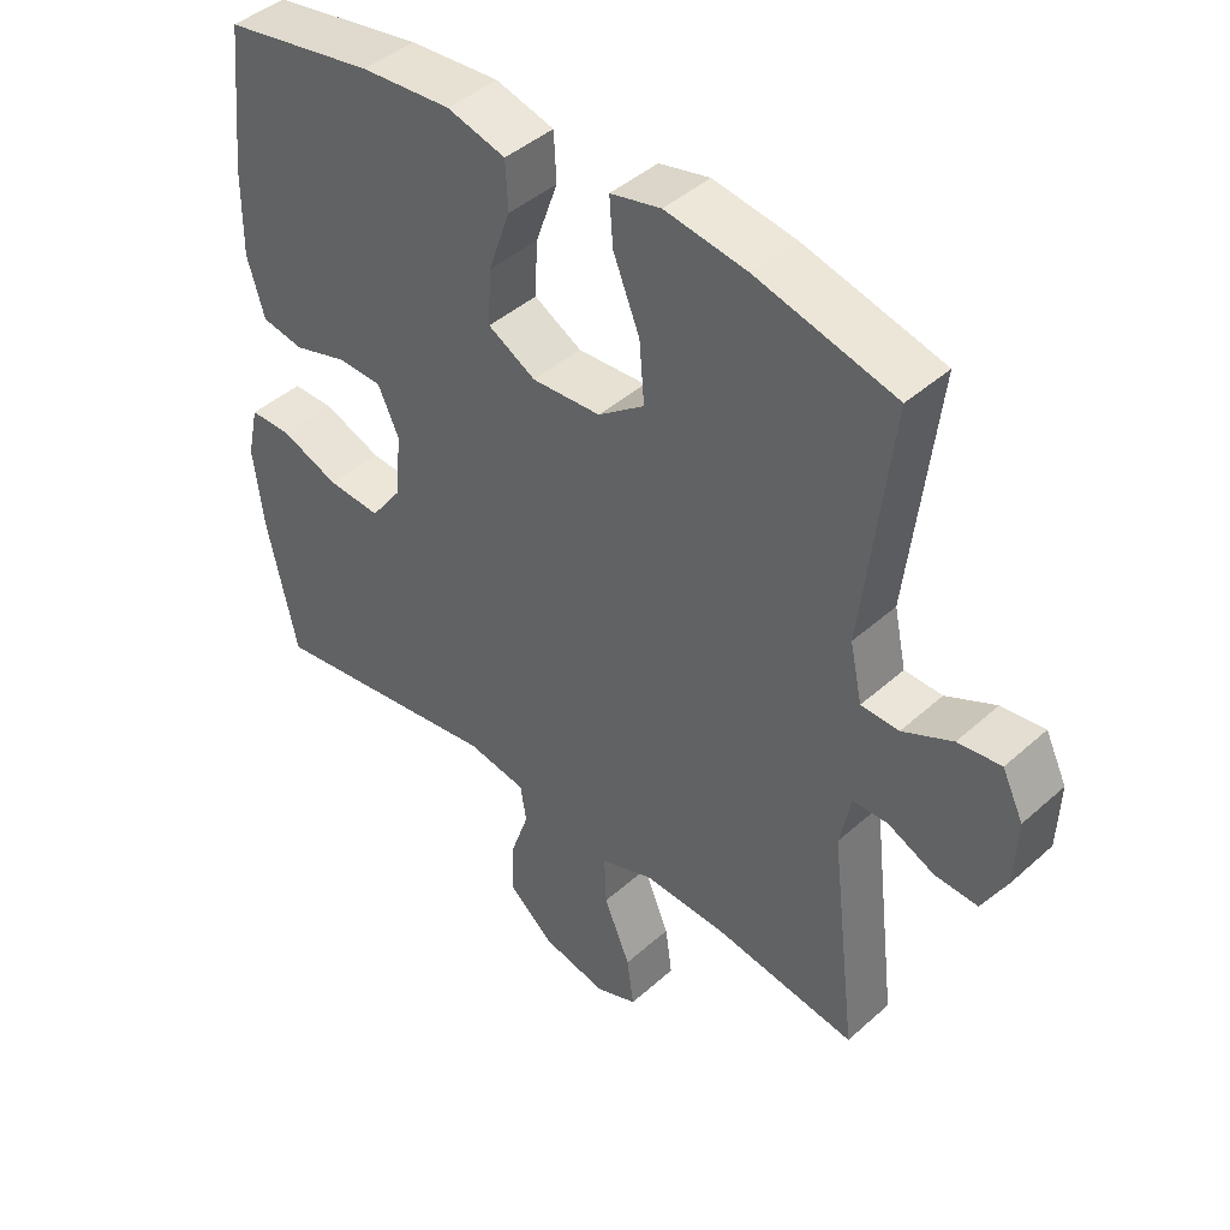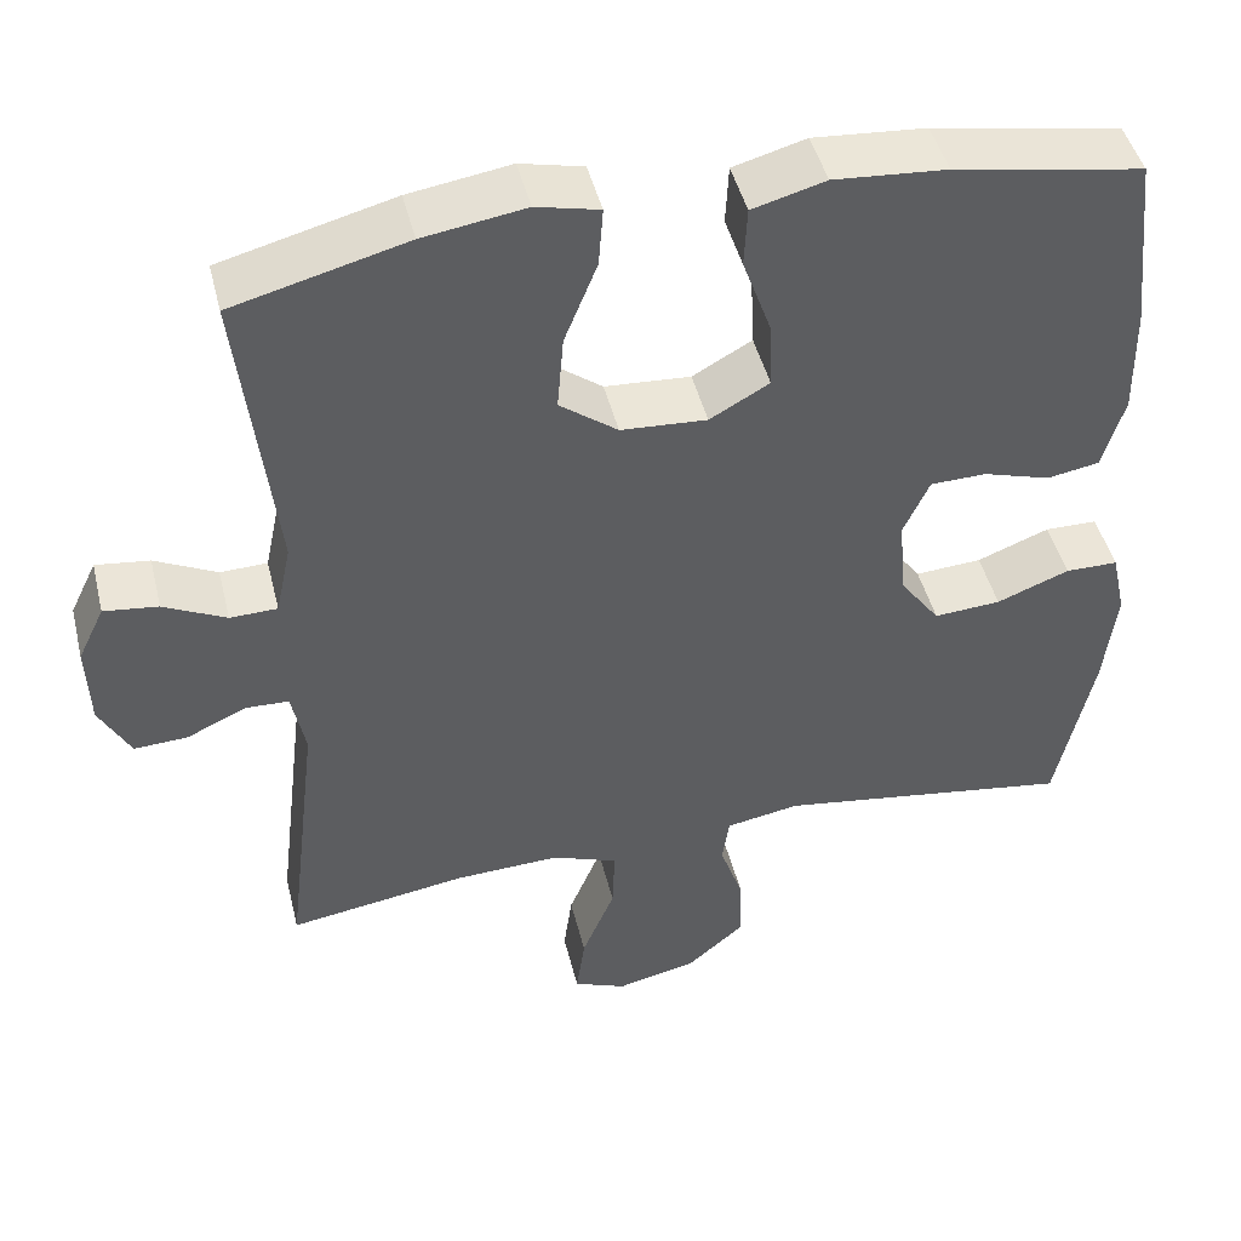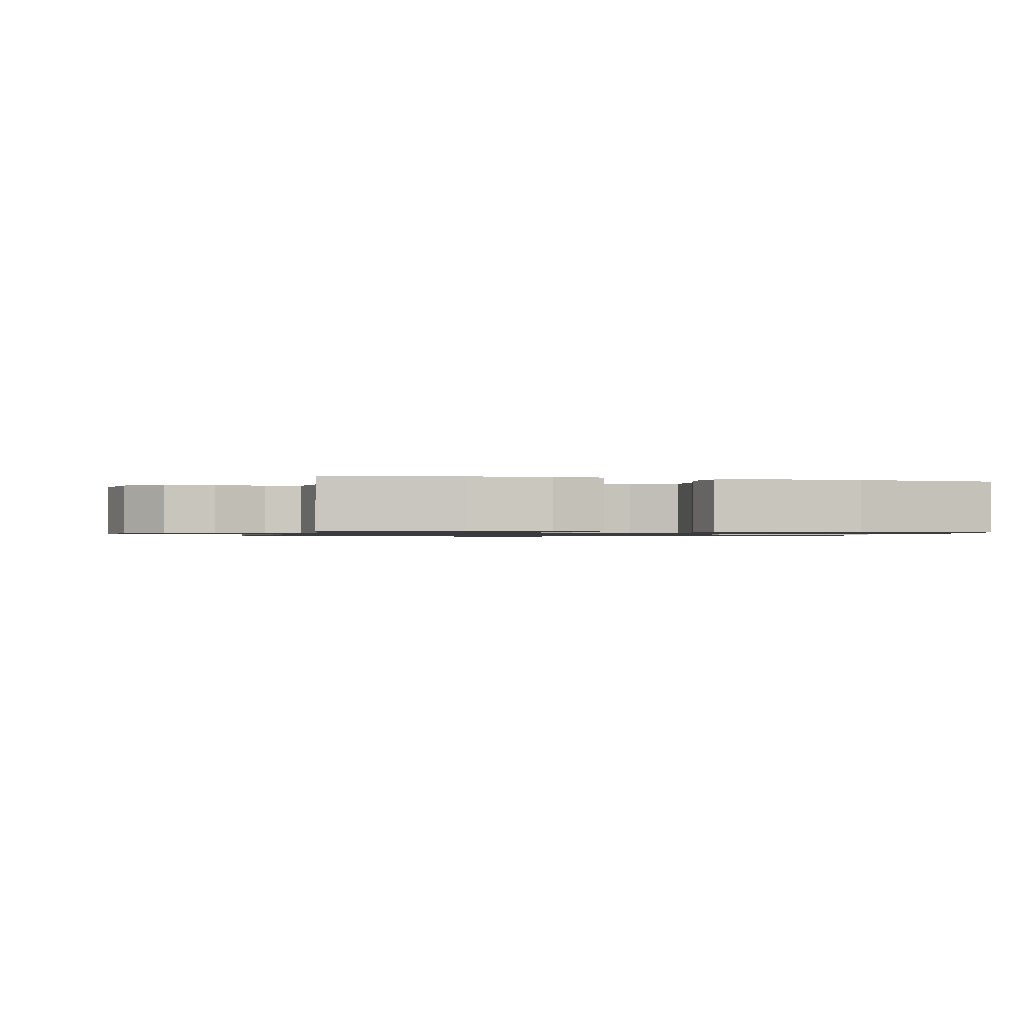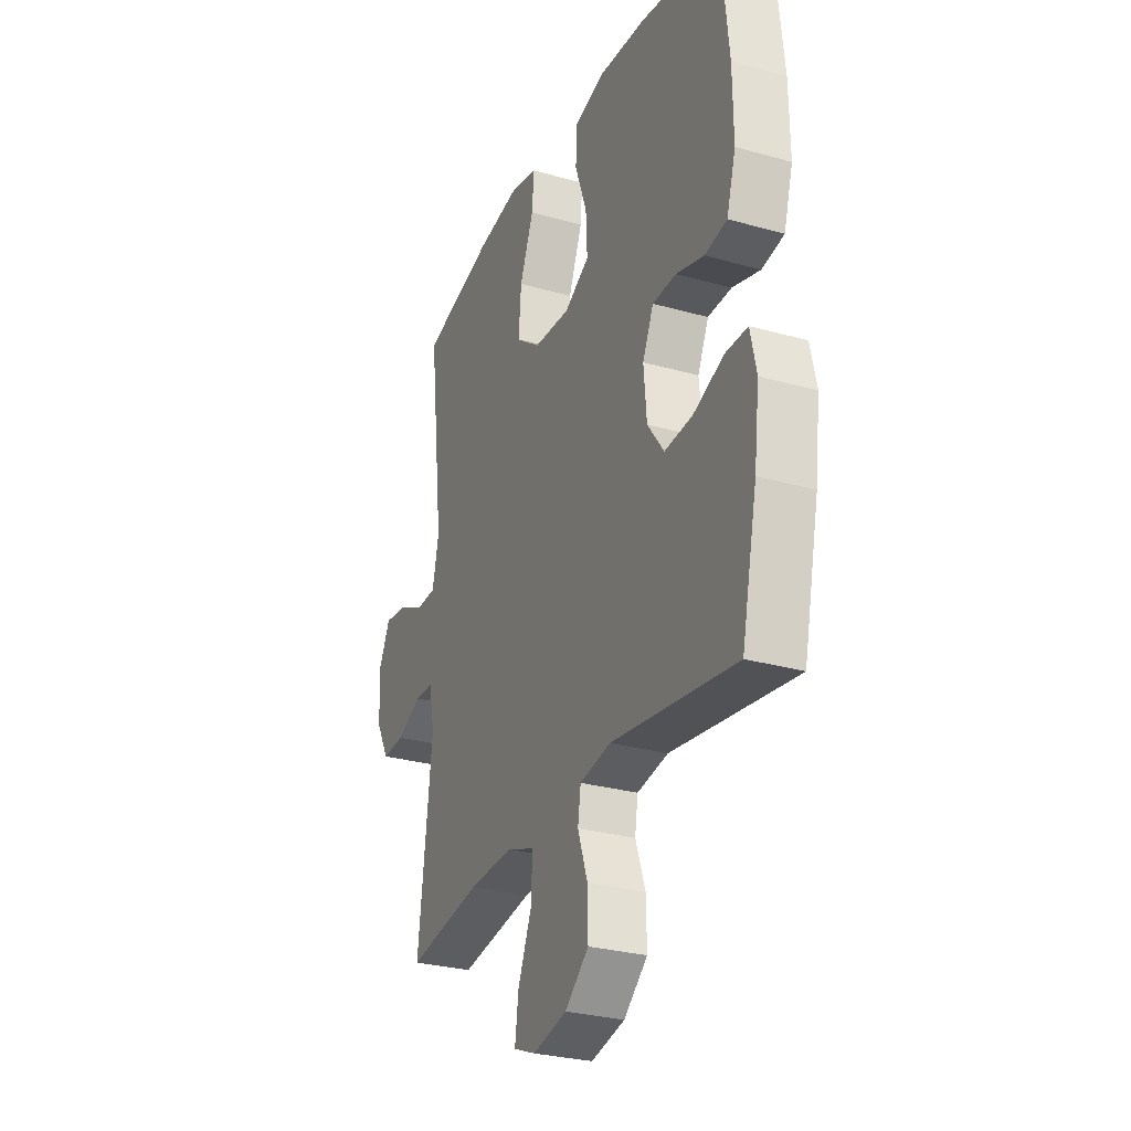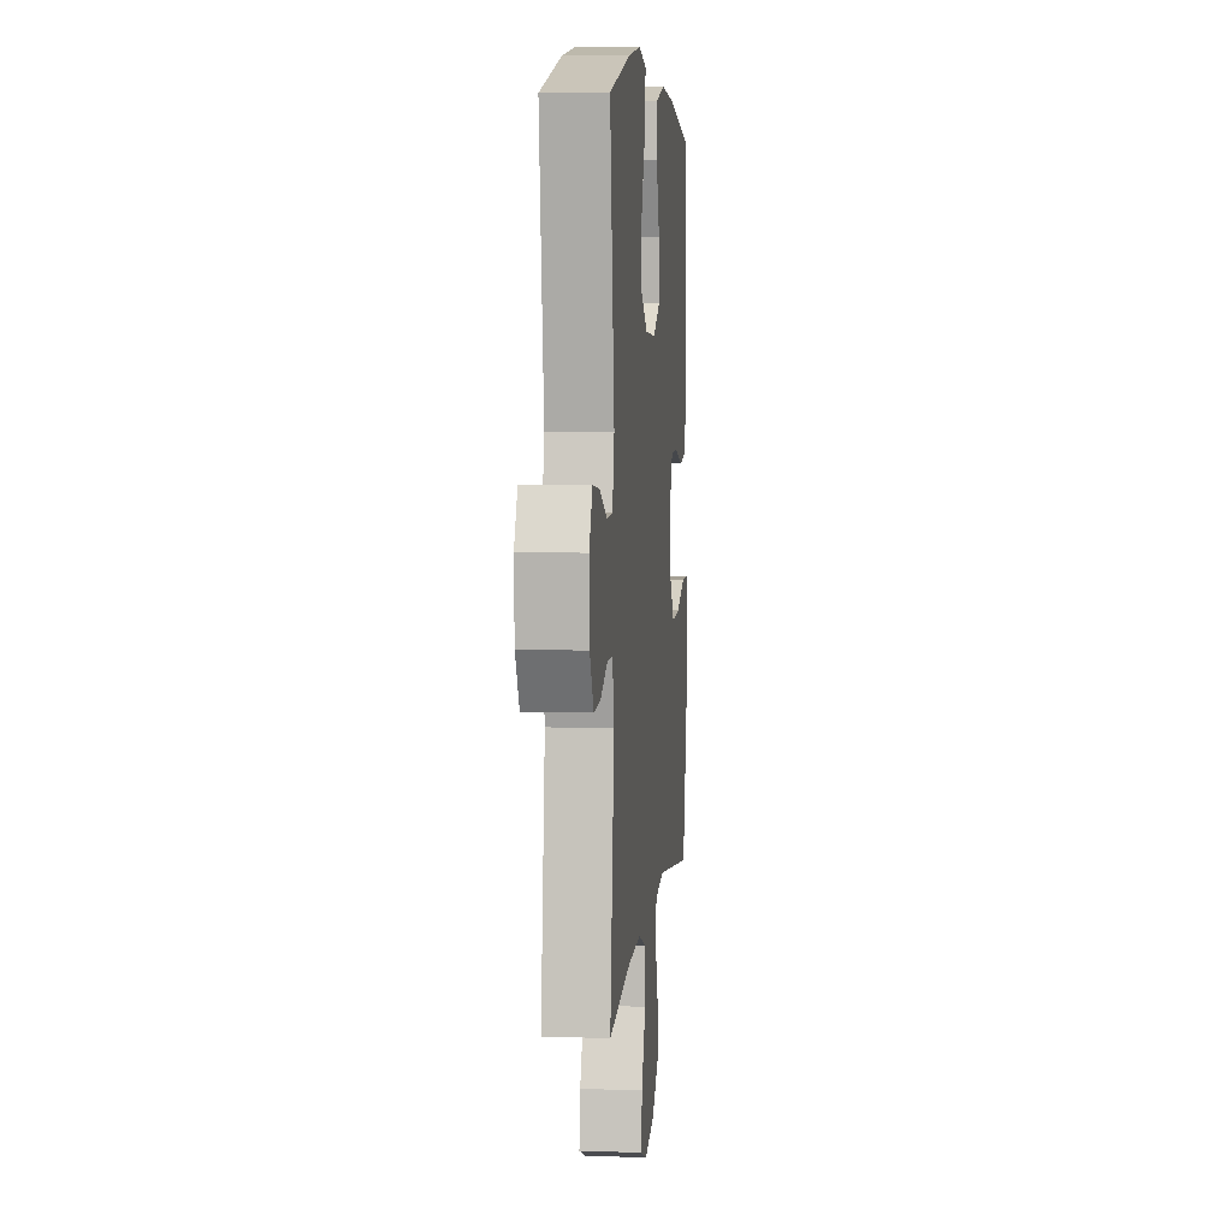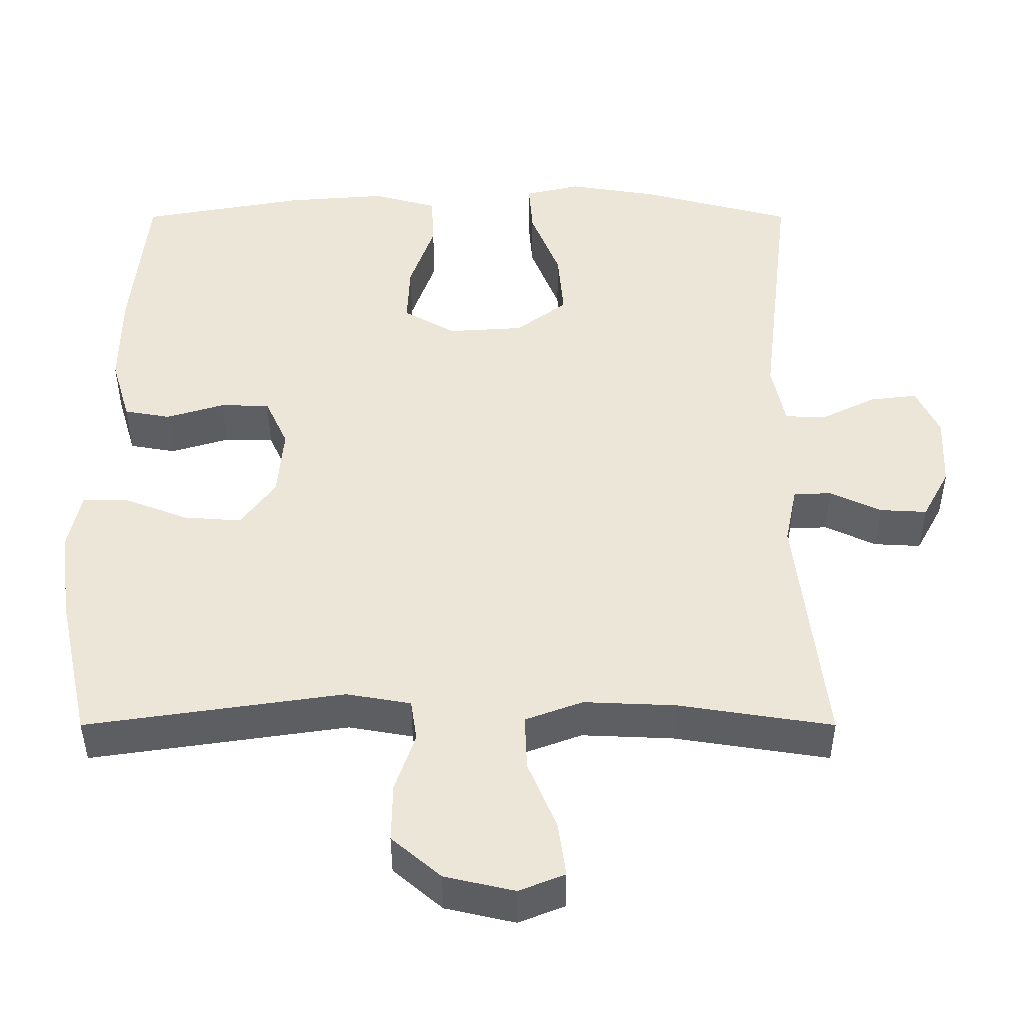
<metadata>
{"format":"obj","ext":"obj","renderer":"f3d","projection":"perspective","resolution":1024,"background":"white","views":[{"elev":43.4,"azim":43.6,"up":"+Z"},{"elev":45.7,"azim":166.3,"up":"+Z"},{"elev":-1.0,"azim":-103.0,"up":"+Y"},{"elev":-28.6,"azim":-113.0,"up":"+Z"},{"elev":6.3,"azim":95.8,"up":"+Z"},{"elev":-41.2,"azim":0.0,"up":"+Z"}]}
</metadata>
<code>
o path2290
v 0.4395 0.0375 -0.1493
v 0.4557 0.0375 -0.06991
v 0.5073 0.0375 -0.06816
v 0.577 0.0375 -0.1004
v 0.6404 0.0375 -0.1038
v 0.677 0.0375 -0.03622
v 0.6808 0.0375 0.06112
v 0.6493 0.0375 0.1262
v 0.5853 0.0375 0.1184
v 0.5115 0.0375 0.08237
v 0.4555 0.0375 0.08398
v 0.4374 0.0375 0.1688
v 0.479 0.0375 0.5222
v 0.2732 0.0375 0.576
v 0.152 0.0375 0.595
v 0.07709 0.0375 0.5776
v 0.08235 0.0375 0.5076
v 0.1217 0.0375 0.4101
v 0.1291 0.0375 0.3208
v 0.06031 0.0375 0.2695
v -0.04173 0.0375 0.2631
v -0.1123 0.0375 0.3028
v -0.1084 0.0375 0.3837
v -0.07501 0.0375 0.4771
v -0.07861 0.0375 0.5482
v -0.1653 0.0375 0.5719
v -0.299 0.0375 0.5617
v -0.5227 0.0375 0.5222
v -0.5453 0.0375 0.3092
v -0.547 0.0375 0.1805
v -0.5213 0.0375 0.09382
v -0.4587 0.0375 0.08294
v -0.38 0.0375 0.1067
v -0.3134 0.0375 0.1051
v -0.2824 0.0375 0.03793
v -0.2909 0.0375 -0.05646
v -0.3377 0.0375 -0.12
v -0.4167 0.0375 -0.1144
v -0.5025 0.0375 -0.08118
v -0.5646 0.0375 -0.08162
v -0.5814 0.0375 -0.1582
v -0.5668 0.0375 -0.2781
v -0.5227 0.0375 -0.4797
v -0.1726 0.0375 -0.4286
v -0.08509 0.0375 -0.4439
v -0.07666 0.0375 -0.4997
v -0.1043 0.0375 -0.5794
v -0.1057 0.0375 -0.6587
v -0.03877 0.0375 -0.7157
v 0.05622 0.0375 -0.7374
v 0.1185 0.0375 -0.7127
v 0.1083 0.0375 -0.6389
v 0.06942 0.0375 -0.5456
v 0.06655 0.0375 -0.4706
v 0.1446 0.0375 -0.4419
v 0.2689 0.0375 -0.4471
v 0.479 0.0375 -0.4797
v 0.4395 -0.0375 -0.1493
v 0.4557 -0.0375 -0.06991
v 0.5073 -0.0375 -0.06816
v 0.577 -0.0375 -0.1004
v 0.6404 -0.0375 -0.1038
v 0.677 -0.0375 -0.03622
v 0.6808 -0.0375 0.06112
v 0.6493 -0.0375 0.1262
v 0.5853 -0.0375 0.1184
v 0.5115 -0.0375 0.08237
v 0.4555 -0.0375 0.08398
v 0.4374 -0.0375 0.1688
v 0.479 -0.0375 0.5222
v 0.2732 -0.0375 0.576
v 0.152 -0.0375 0.595
v 0.07709 -0.0375 0.5776
v 0.08235 -0.0375 0.5076
v 0.1217 -0.0375 0.4101
v 0.1291 -0.0375 0.3208
v 0.06031 -0.0375 0.2695
v -0.04173 -0.0375 0.2631
v -0.1123 -0.0375 0.3028
v -0.1084 -0.0375 0.3837
v -0.07501 -0.0375 0.4771
v -0.07861 -0.0375 0.5482
v -0.1653 -0.0375 0.5719
v -0.299 -0.0375 0.5617
v -0.5227 -0.0375 0.5222
v -0.5453 -0.0375 0.3092
v -0.547 -0.0375 0.1805
v -0.5213 -0.0375 0.09382
v -0.4587 -0.0375 0.08294
v -0.38 -0.0375 0.1067
v -0.3134 -0.0375 0.1051
v -0.2824 -0.0375 0.03793
v -0.2909 -0.0375 -0.05646
v -0.3377 -0.0375 -0.12
v -0.4167 -0.0375 -0.1144
v -0.5025 -0.0375 -0.08118
v -0.5646 -0.0375 -0.08162
v -0.5814 -0.0375 -0.1582
v -0.5668 -0.0375 -0.2781
v -0.5227 -0.0375 -0.4797
v -0.1726 -0.0375 -0.4286
v -0.08509 -0.0375 -0.4439
v -0.07666 -0.0375 -0.4997
v -0.1043 -0.0375 -0.5794
v -0.1057 -0.0375 -0.6587
v -0.03877 -0.0375 -0.7157
v 0.05622 -0.0375 -0.7374
v 0.1185 -0.0375 -0.7127
v 0.1083 -0.0375 -0.6389
v 0.06942 -0.0375 -0.5456
v 0.06655 -0.0375 -0.4706
v 0.1446 -0.0375 -0.4419
v 0.2689 -0.0375 -0.4471
v 0.479 -0.0375 -0.4797
v 0.677 0.0375 -0.03622
v 0.6808 0.0375 0.06112
v 0.6493 0.0375 0.1262
v 0.6493 0.0375 0.1262
v 0.6404 0.0375 -0.1038
v 0.6404 0.0375 -0.1038
v 0.5853 0.0375 0.1184
v 0.577 0.0375 -0.1004
v 0.5115 0.0375 0.08237
v 0.5073 0.0375 -0.06816
v 0.4555 0.0375 0.08398
v 0.4555 0.0375 0.08398
v 0.4557 0.0375 -0.06991
v 0.4557 0.0375 -0.06991
v 0.4395 0.0375 -0.1493
v 0.4374 0.0375 0.1688
v 0.479 0.0375 -0.4797
v 0.479 0.0375 -0.4797
v 0.479 0.0375 0.5222
v 0.479 0.0375 0.5222
v 0.2732 0.0375 0.576
v 0.2689 0.0375 -0.4471
v 0.152 0.0375 0.595
v 0.1446 0.0375 -0.4419
v 0.1217 0.0375 0.4101
v 0.1291 0.0375 0.3208
v 0.07709 0.0375 0.5776
v 0.07709 0.0375 0.5776
v 0.06655 0.0375 -0.4706
v 0.06655 0.0375 -0.4706
v 0.06031 0.0375 0.2695
v 0.08235 0.0375 0.5076
v 0.05622 0.0375 -0.7374
v 0.1185 0.0375 -0.7127
v 0.1185 0.0375 -0.7127
v 0.1083 0.0375 -0.6389
v 0.06942 0.0375 -0.5456
v -0.04173 0.0375 0.2631
v -0.03877 0.0375 -0.7157
v -0.1057 0.0375 -0.6587
v -0.1123 0.0375 0.3028
v -0.1123 0.0375 0.3028
v -0.1084 0.0375 0.3837
v -0.07501 0.0375 0.4771
v -0.07861 0.0375 0.5482
v -0.07861 0.0375 0.5482
v -0.1043 0.0375 -0.5794
v -0.07666 0.0375 -0.4997
v -0.08509 0.0375 -0.4439
v -0.08509 0.0375 -0.4439
v -0.1653 0.0375 0.5719
v -0.1726 0.0375 -0.4286
v -0.299 0.0375 0.5617
v -0.2824 0.0375 0.03793
v -0.2909 0.0375 -0.05646
v -0.3134 0.0375 0.1051
v -0.3134 0.0375 0.1051
v -0.3377 0.0375 -0.12
v -0.38 0.0375 0.1067
v -0.4167 0.0375 -0.1144
v -0.4587 0.0375 0.08294
v -0.5025 0.0375 -0.08118
v -0.5227 0.0375 -0.4797
v -0.5227 0.0375 -0.4797
v -0.5213 0.0375 0.09382
v -0.5213 0.0375 0.09382
v -0.5227 0.0375 0.5222
v -0.5227 0.0375 0.5222
v -0.5646 0.0375 -0.08162
v -0.5646 0.0375 -0.08162
v -0.547 0.0375 0.1805
v -0.5453 0.0375 0.3092
v -0.5668 0.0375 -0.2781
v -0.5814 0.0375 -0.1582
v 0.677 -0.0375 -0.03622
v 0.6808 -0.0375 0.06112
v 0.6493 -0.0375 0.1262
v 0.6493 -0.0375 0.1262
v 0.6404 -0.0375 -0.1038
v 0.6404 -0.0375 -0.1038
v 0.5853 -0.0375 0.1184
v 0.577 -0.0375 -0.1004
v 0.5115 -0.0375 0.08237
v 0.5073 -0.0375 -0.06816
v 0.4555 -0.0375 0.08398
v 0.4555 -0.0375 0.08398
v 0.4557 -0.0375 -0.06991
v 0.4557 -0.0375 -0.06991
v 0.4395 -0.0375 -0.1493
v 0.4374 -0.0375 0.1688
v 0.479 -0.0375 -0.4797
v 0.479 -0.0375 -0.4797
v 0.479 -0.0375 0.5222
v 0.479 -0.0375 0.5222
v 0.2732 -0.0375 0.576
v 0.2689 -0.0375 -0.4471
v 0.152 -0.0375 0.595
v 0.1446 -0.0375 -0.4419
v 0.1217 -0.0375 0.4101
v 0.1291 -0.0375 0.3208
v 0.07709 -0.0375 0.5776
v 0.07709 -0.0375 0.5776
v 0.06655 -0.0375 -0.4706
v 0.06655 -0.0375 -0.4706
v 0.06031 -0.0375 0.2695
v 0.08235 -0.0375 0.5076
v 0.05622 -0.0375 -0.7374
v 0.1185 -0.0375 -0.7127
v 0.1185 -0.0375 -0.7127
v 0.1083 -0.0375 -0.6389
v 0.06942 -0.0375 -0.5456
v -0.04173 -0.0375 0.2631
v -0.03877 -0.0375 -0.7157
v -0.1057 -0.0375 -0.6587
v -0.1123 -0.0375 0.3028
v -0.1123 -0.0375 0.3028
v -0.1084 -0.0375 0.3837
v -0.07501 -0.0375 0.4771
v -0.07861 -0.0375 0.5482
v -0.07861 -0.0375 0.5482
v -0.1043 -0.0375 -0.5794
v -0.07666 -0.0375 -0.4997
v -0.08509 -0.0375 -0.4439
v -0.08509 -0.0375 -0.4439
v -0.1653 -0.0375 0.5719
v -0.1726 -0.0375 -0.4286
v -0.299 -0.0375 0.5617
v -0.2824 -0.0375 0.03793
v -0.2909 -0.0375 -0.05646
v -0.3134 -0.0375 0.1051
v -0.3134 -0.0375 0.1051
v -0.3377 -0.0375 -0.12
v -0.38 -0.0375 0.1067
v -0.4167 -0.0375 -0.1144
v -0.4587 -0.0375 0.08294
v -0.5025 -0.0375 -0.08118
v -0.5227 -0.0375 -0.4797
v -0.5227 -0.0375 -0.4797
v -0.5213 -0.0375 0.09382
v -0.5213 -0.0375 0.09382
v -0.5227 -0.0375 0.5222
v -0.5227 -0.0375 0.5222
v -0.5646 -0.0375 -0.08162
v -0.5646 -0.0375 -0.08162
v -0.547 -0.0375 0.1805
v -0.5453 -0.0375 0.3092
v -0.5668 -0.0375 -0.2781
v -0.5814 -0.0375 -0.1582
f 225 235 227
f 220 211 215
f 244 260 247
f 236 235 225
f 189 197 198
f 213 211 220
f 225 227 224
f 226 243 219
f 261 248 262
f 229 244 226
f 233 239 232
f 243 237 212
f 259 247 260
f 214 209 213
f 196 189 198
f 203 219 212
f 219 243 212
f 243 226 242
f 240 261 251
f 262 250 257
f 204 219 199
f 224 221 222
f 248 250 262
f 229 241 260
f 203 210 205
f 191 195 190
f 224 227 221
f 229 260 244
f 226 244 242
f 260 241 255
f 247 259 249
f 261 246 248
f 190 197 189
f 231 241 229
f 209 214 207
f 193 189 196
f 240 243 246
f 197 190 195
f 232 239 231
f 240 246 261
f 203 212 210
f 211 213 209
f 199 219 201
f 214 219 204
f 197 199 198
f 237 243 240
f 198 199 201
f 201 219 203
f 227 235 228
f 212 237 217
f 217 237 236
f 253 249 259
f 217 236 225
f 241 231 239
f 207 214 204
f 6 7 64 63
f 7 118 192 64
f 120 6 63 194
f 8 9 66 65
f 4 5 62 61
f 9 10 67 66
f 3 4 61 60
f 10 126 200 67
f 128 3 60 202
f 1 2 59 58
f 11 12 69 68
f 132 1 58 206
f 12 134 208 69
f 13 14 71 70
f 56 57 114 113
f 14 15 72 71
f 55 56 113 112
f 18 19 76 75
f 15 142 216 72
f 144 55 112 218
f 19 20 77 76
f 17 18 75 74
f 16 17 74 73
f 50 149 223 107
f 51 52 109 108
f 52 53 110 109
f 53 54 111 110
f 20 21 78 77
f 49 50 107 106
f 48 49 106 105
f 21 156 230 78
f 23 24 81 80
f 24 160 234 81
f 47 48 105 104
f 46 47 104 103
f 164 46 103 238
f 25 26 83 82
f 44 45 102 101
f 22 23 80 79
f 26 27 84 83
f 35 36 93 92
f 171 35 92 245
f 36 37 94 93
f 33 34 91 90
f 37 38 95 94
f 32 33 90 89
f 38 39 96 95
f 178 44 101 252
f 180 32 89 254
f 27 182 256 84
f 39 184 258 96
f 30 31 88 87
f 29 30 87 86
f 28 29 86 85
f 42 43 100 99
f 41 42 99 98
f 40 41 98 97
f 151 153 161
f 146 141 137
f 170 173 186
f 162 151 161
f 115 124 123
f 139 146 137
f 151 150 153
f 152 145 169
f 187 188 174
f 155 152 170
f 159 158 165
f 169 138 163
f 185 186 173
f 140 139 135
f 122 124 115
f 129 138 145
f 145 138 169
f 169 168 152
f 166 177 187
f 188 183 176
f 130 125 145
f 150 148 147
f 174 188 176
f 155 186 167
f 129 131 136
f 117 116 121
f 150 147 153
f 155 170 186
f 152 168 170
f 186 181 167
f 173 175 185
f 187 174 172
f 116 115 123
f 157 155 167
f 135 133 140
f 119 122 115
f 166 172 169
f 123 121 116
f 158 157 165
f 166 187 172
f 129 136 138
f 137 135 139
f 125 127 145
f 140 130 145
f 123 124 125
f 163 166 169
f 124 127 125
f 127 129 145
f 153 154 161
f 138 143 163
f 143 162 163
f 179 185 175
f 143 151 162
f 167 165 157
f 133 130 140

</code>
